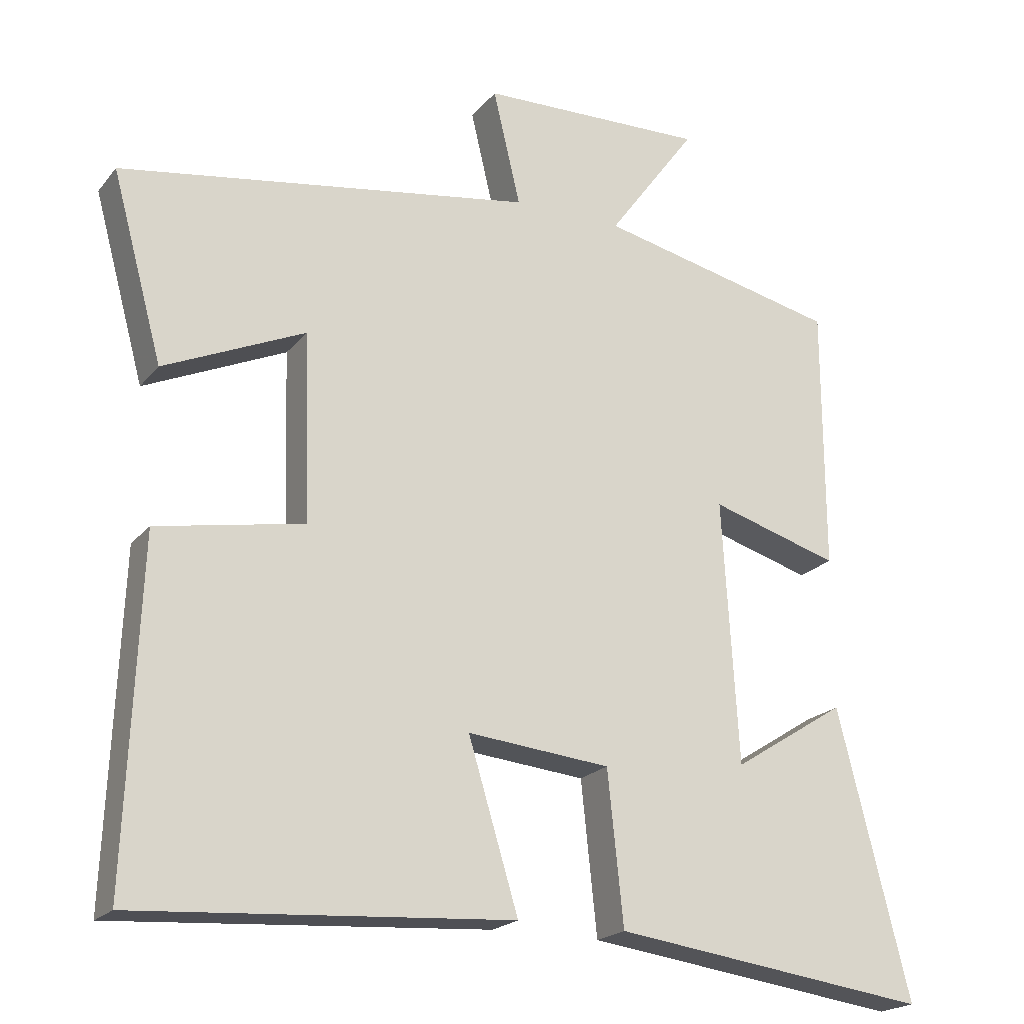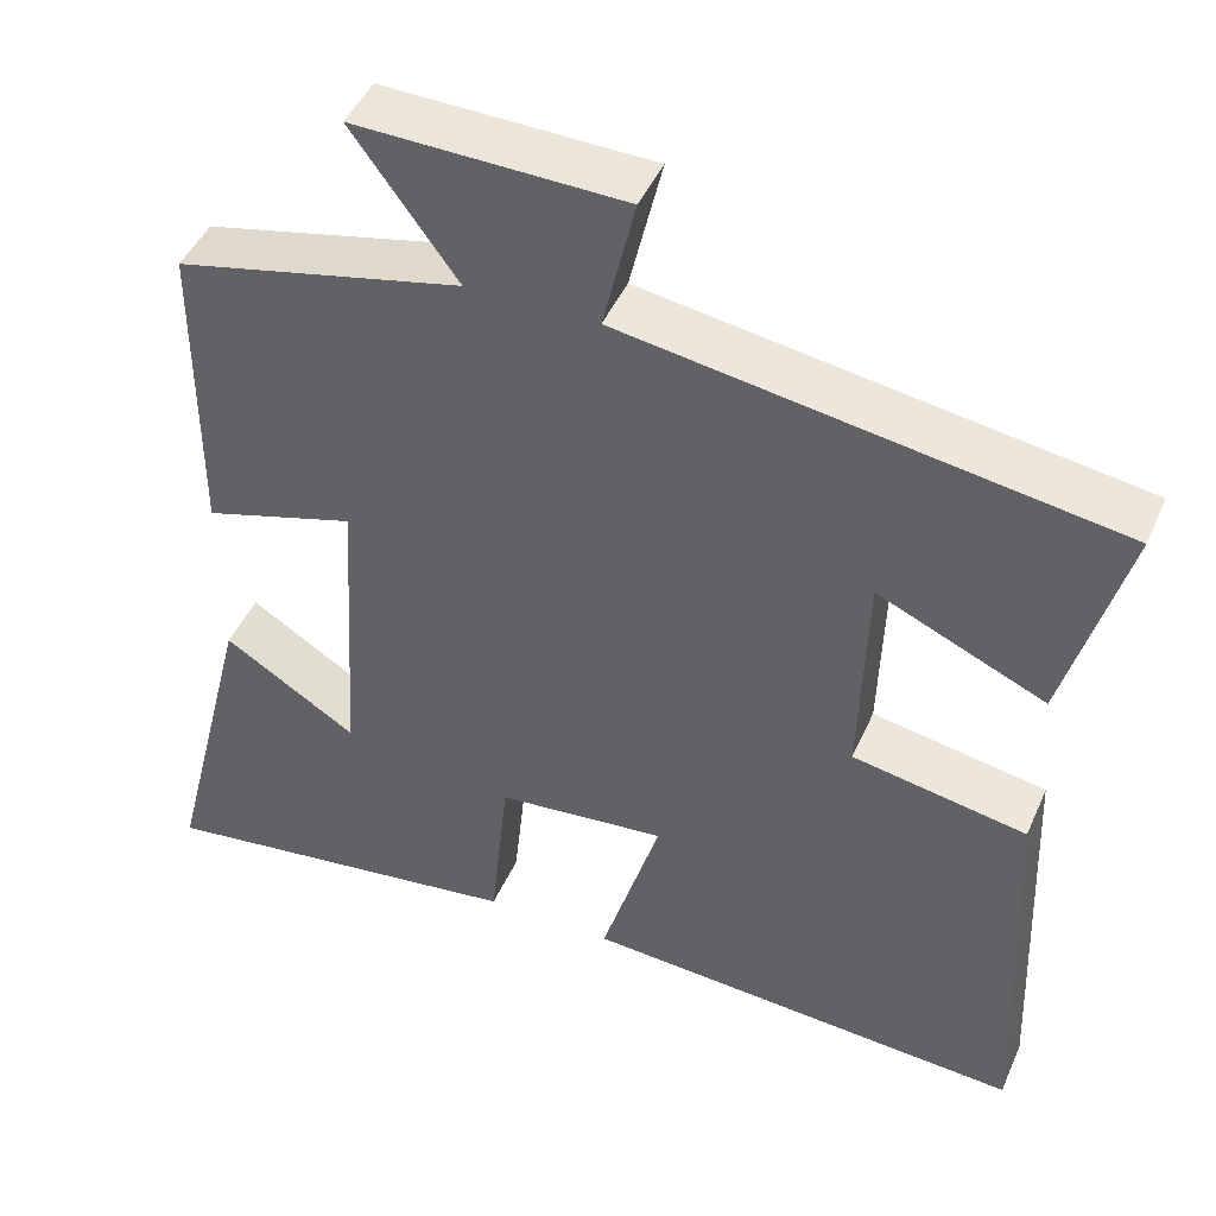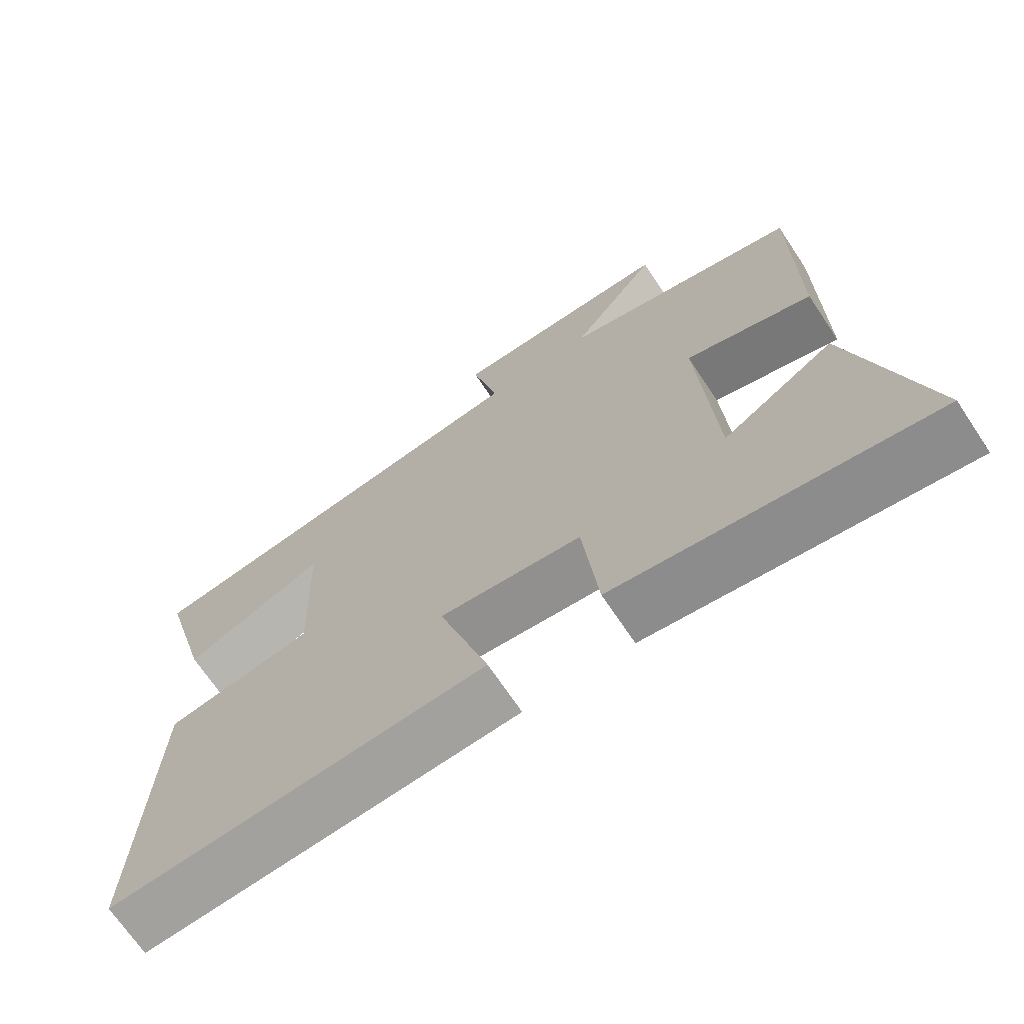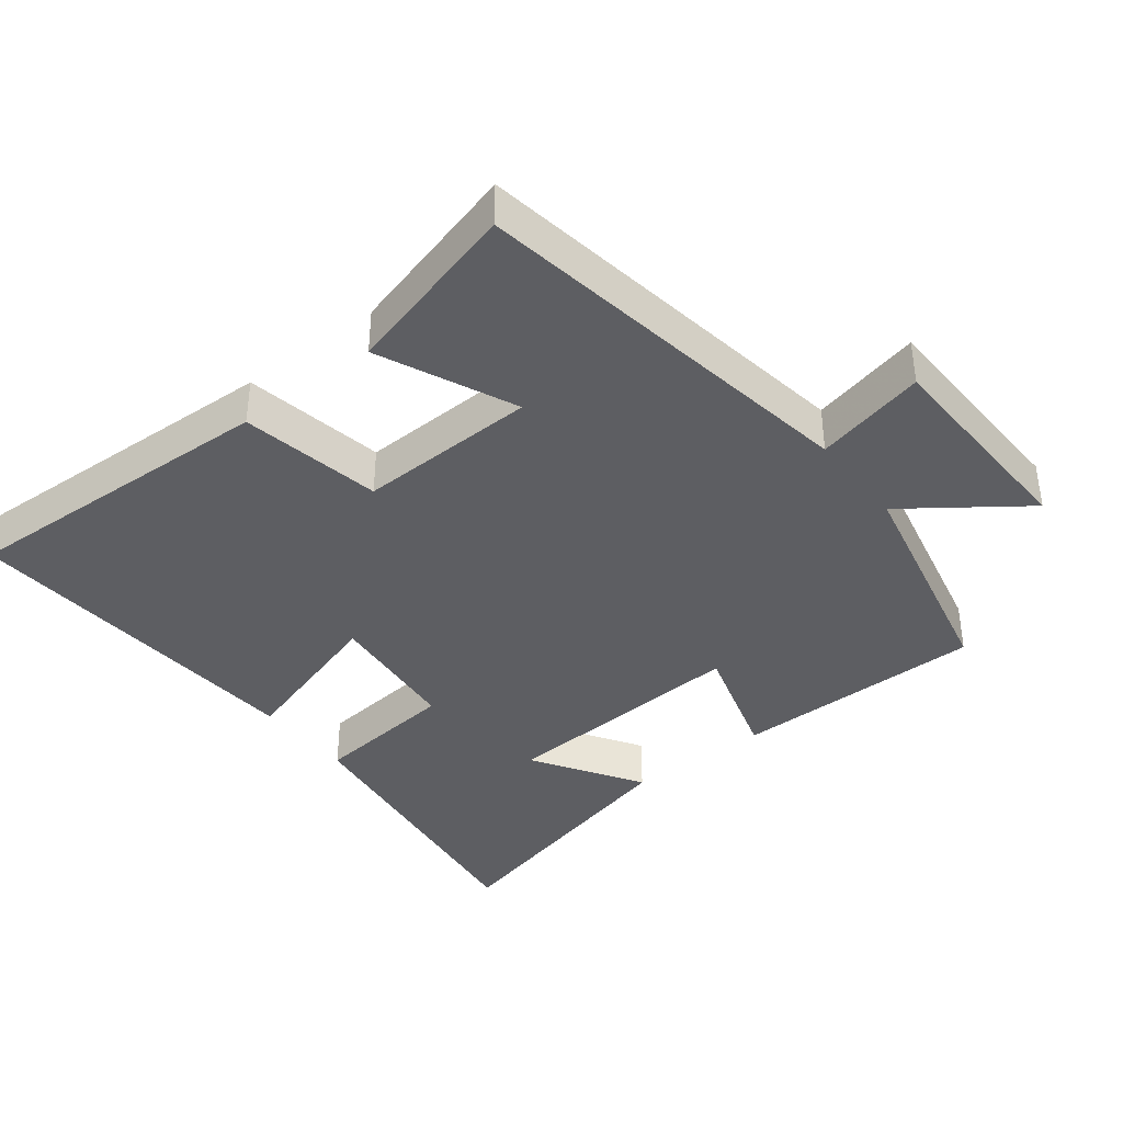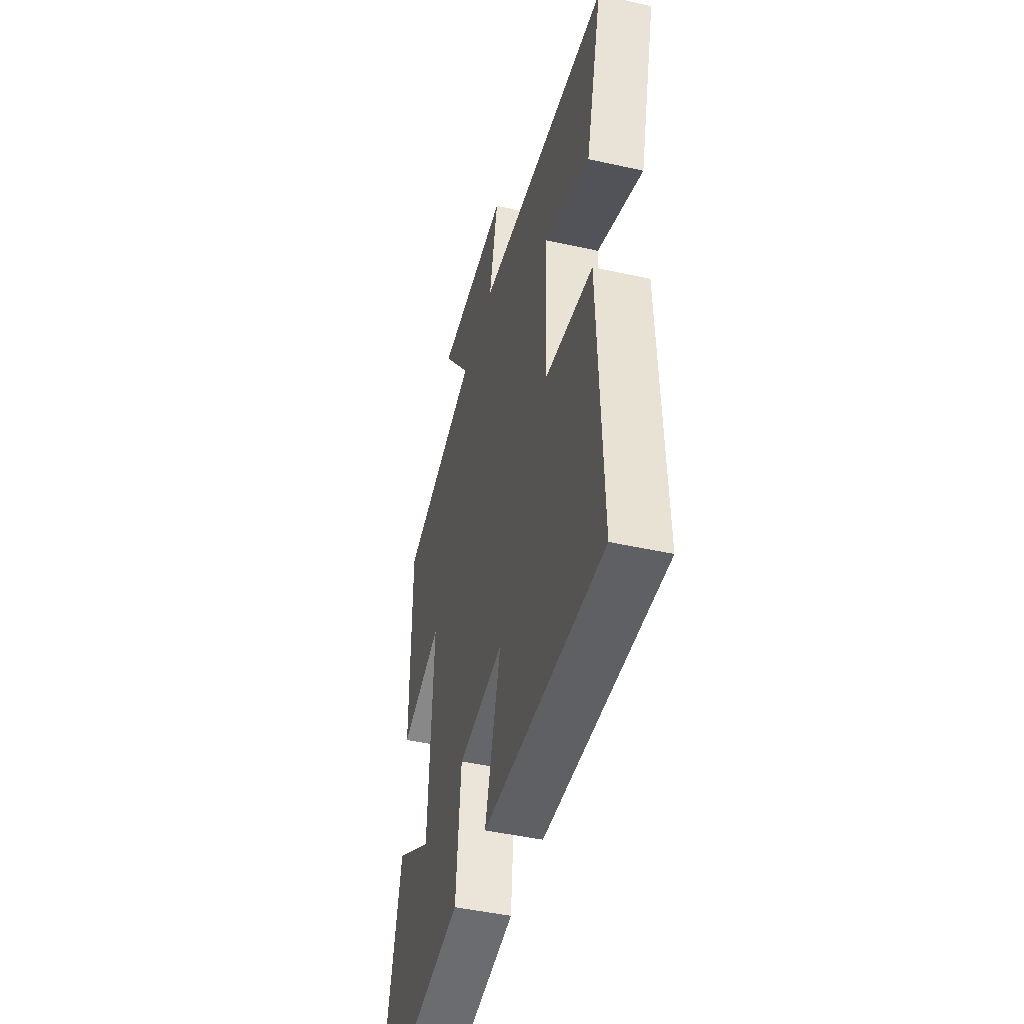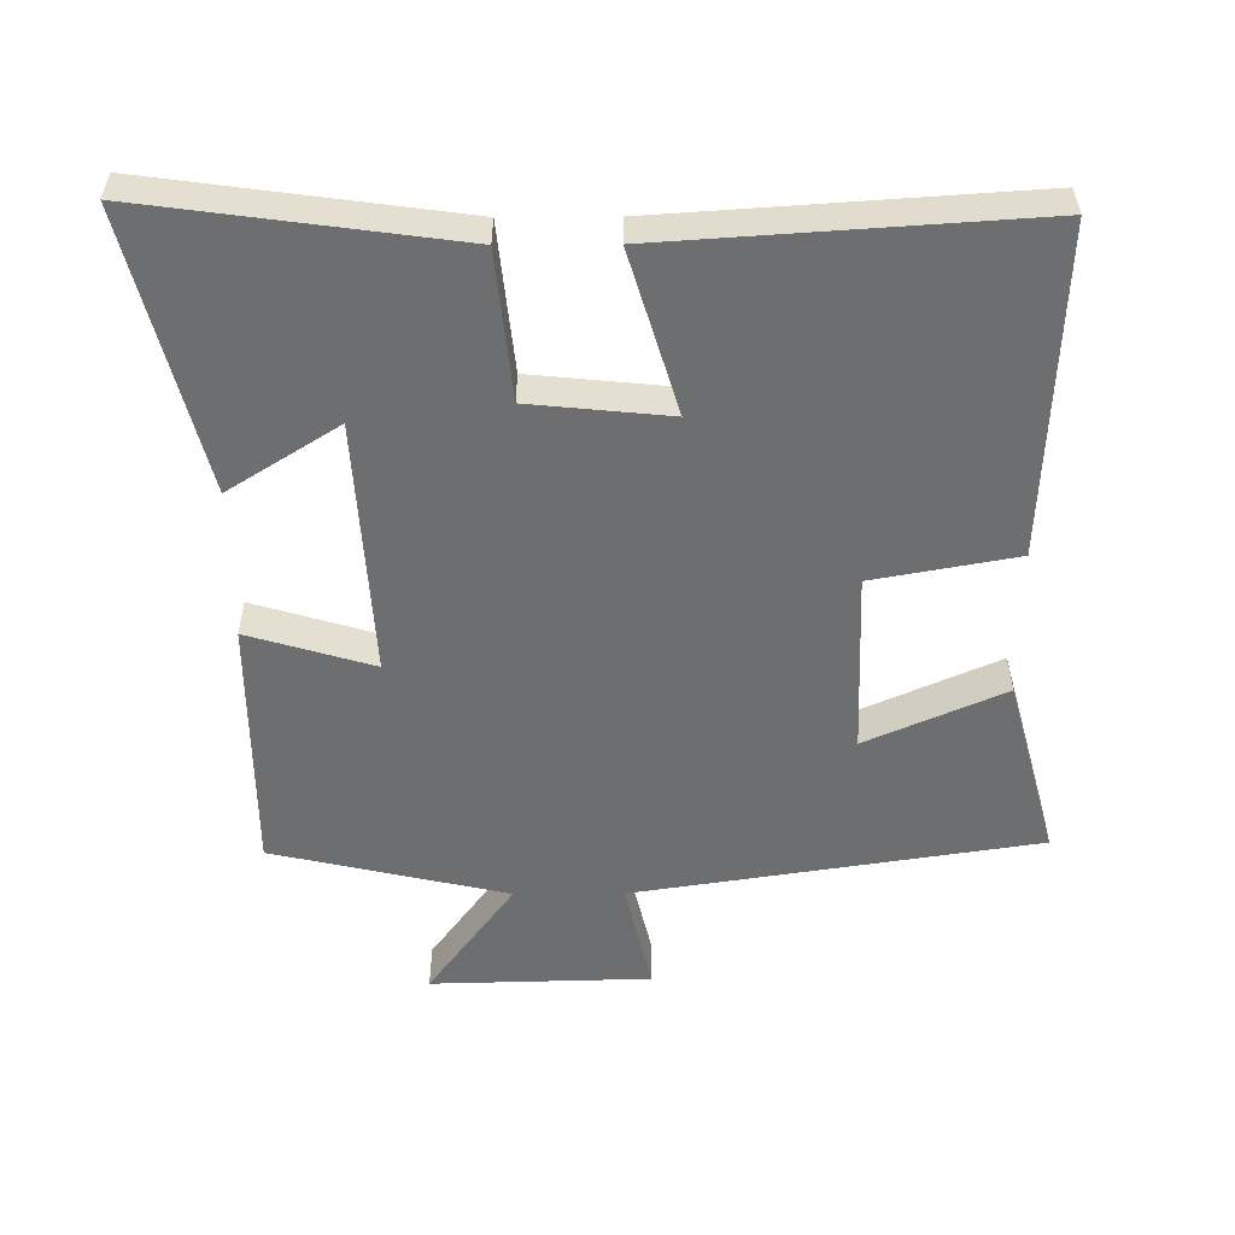
<metadata>
{"format":"obj","ext":"obj","renderer":"f3d","projection":"perspective","resolution":1024,"background":"white","views":[{"elev":-20.4,"azim":-27.4,"up":"+Z"},{"elev":45.6,"azim":-157.1,"up":"+Z"},{"elev":-69.6,"azim":33.7,"up":"+Z"},{"elev":-38.7,"azim":-52.1,"up":"+Y"},{"elev":-46.1,"azim":-104.3,"up":"+Z"},{"elev":-54.2,"azim":-179.7,"up":"+Y"}]}
</metadata>
<code>
v 0.6 0.07 -0.56
v 0.157 0.07 -0.5
v 0.135 0.07 -0.288
v -0.065 0.07 -0.268
v 0.005 0.07 -0.5
v -0.519 0.07 -0.535
v -0.5 0.07 -0.063
v -0.294 0.07 -0.025
v -0.302 0.07 0.237
v -0.5 0.07 0.149
v -0.571 0.07 0.41
v 0.007 0.07 0.5
v -0.031 0.07 0.662
v 0.285 0.07 0.67
v 0.161 0.07 0.5
v 0.499 0.07 0.423
v 0.5 0.07 0.053
v 0.32 0.07 0.107
v 0.342 0.07 -0.261
v 0.5 0.07 -0.161
v 0.6 0 -0.56
v 0.157 0 -0.5
v 0.135 0 -0.288
v -0.065 0 -0.268
v 0.005 0 -0.5
v -0.519 0 -0.535
v -0.5 0 -0.063
v -0.294 0 -0.025
v -0.302 0 0.237
v -0.5 0 0.149
v -0.571 0 0.41
v 0.007 0 0.5
v -0.031 0 0.662
v 0.285 0 0.67
v 0.161 0 0.5
v 0.499 0 0.423
v 0.5 0 0.053
v 0.32 0 0.107
v 0.342 0 -0.261
v 0.5 0 -0.161
f 19 20 1 2
f 18 19 2 3
f 15 16 17 18
f 15 18 3 4
f 12 13 14 15
f 12 15 4
f 9 10 11 12
f 8 9 12 4
f 6 7 8
f 4 5 6 8
f 22 21 40 39
f 23 22 39 38
f 38 37 36 35
f 24 23 38 35
f 35 34 33 32
f 24 35 32
f 32 31 30 29
f 24 32 29 28
f 28 27 26
f 28 26 25 24
f 1 21 22 2
f 2 22 23 3
f 3 23 24 4
f 4 24 25 5
f 5 25 26 6
f 6 26 27 7
f 7 27 28 8
f 8 28 29 9
f 9 29 30 10
f 10 30 31 11
f 11 31 32 12
f 12 32 33 13
f 13 33 34 14
f 14 34 35 15
f 15 35 36 16
f 16 36 37 17
f 17 37 38 18
f 18 38 39 19
f 19 39 40 20
f 20 40 21 1

</code>
